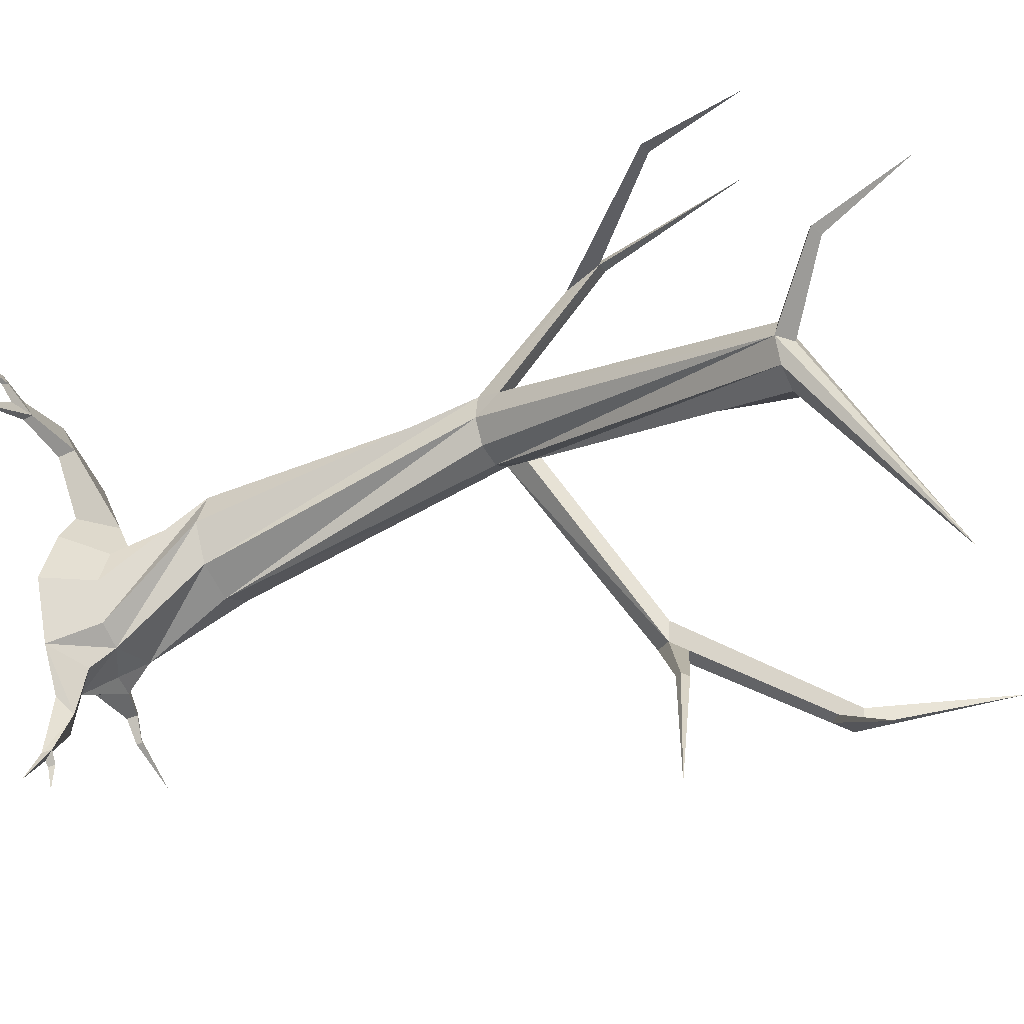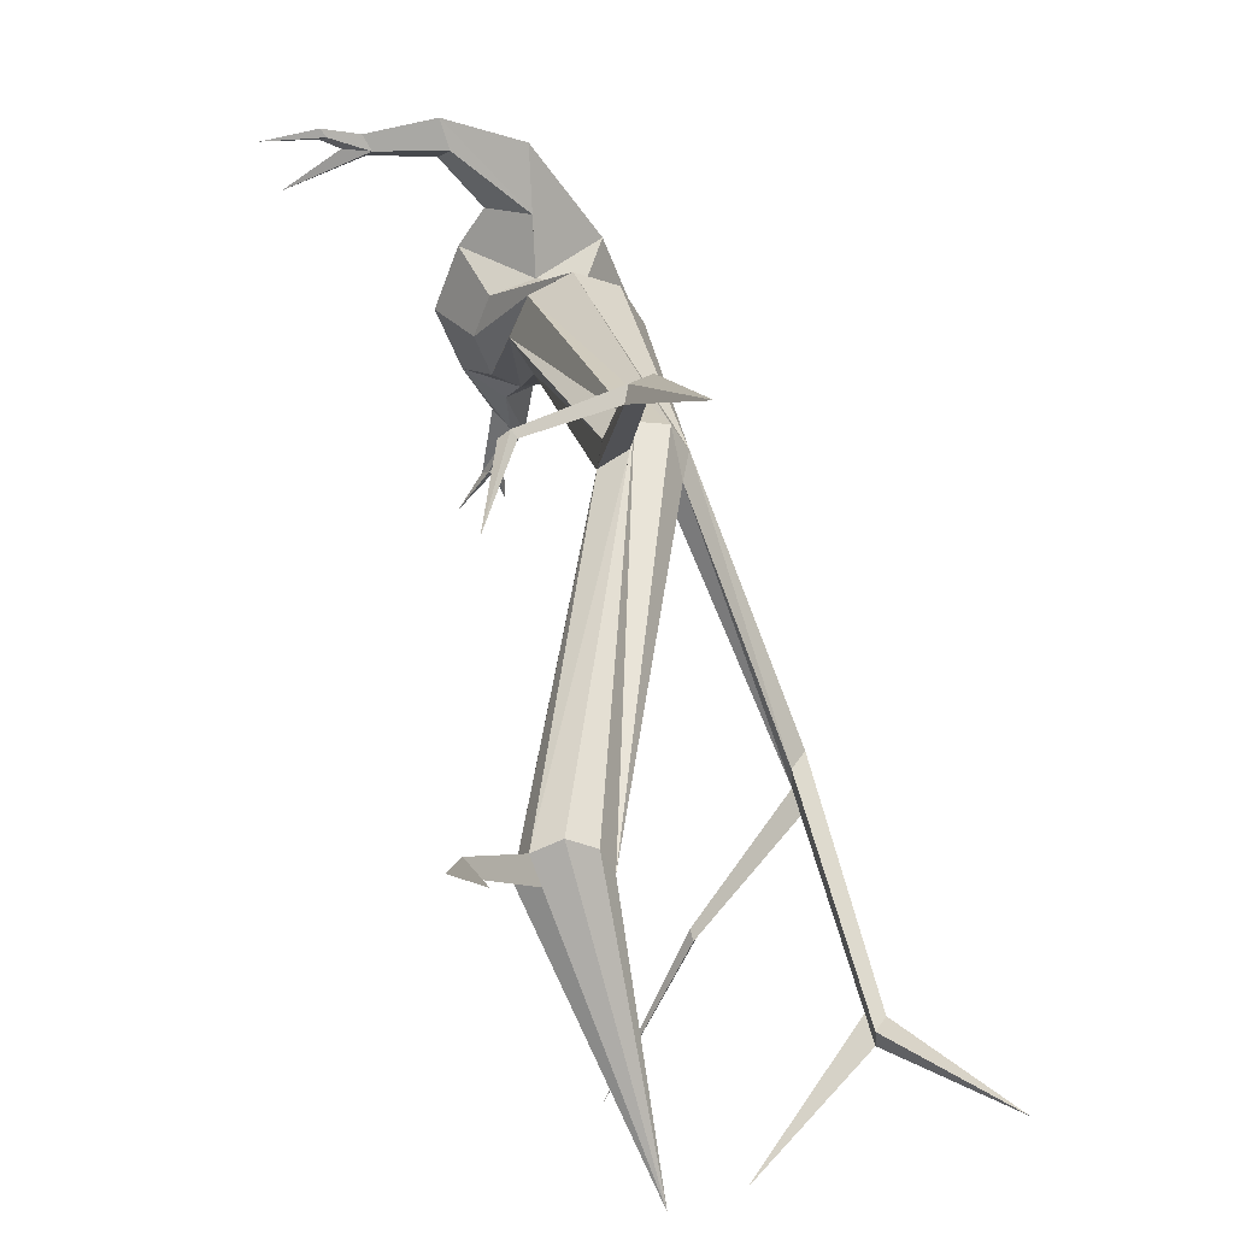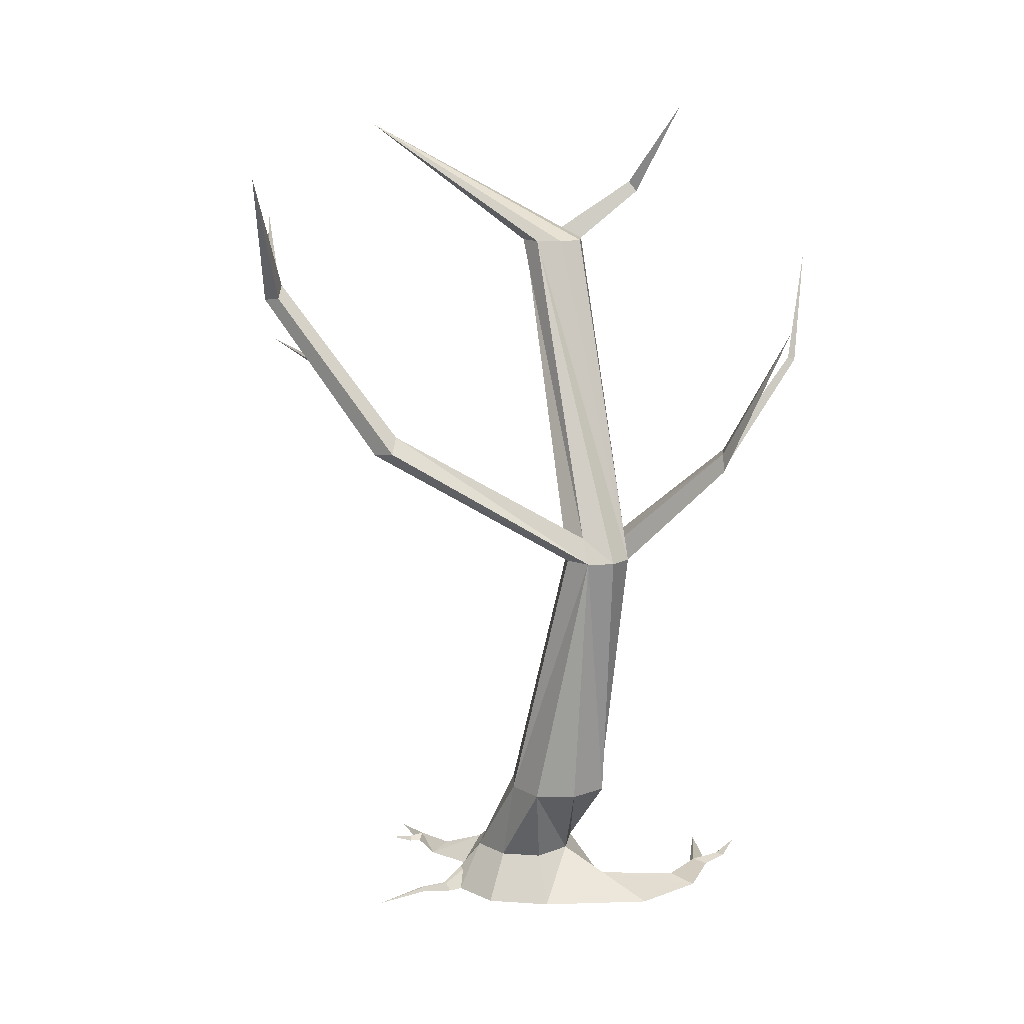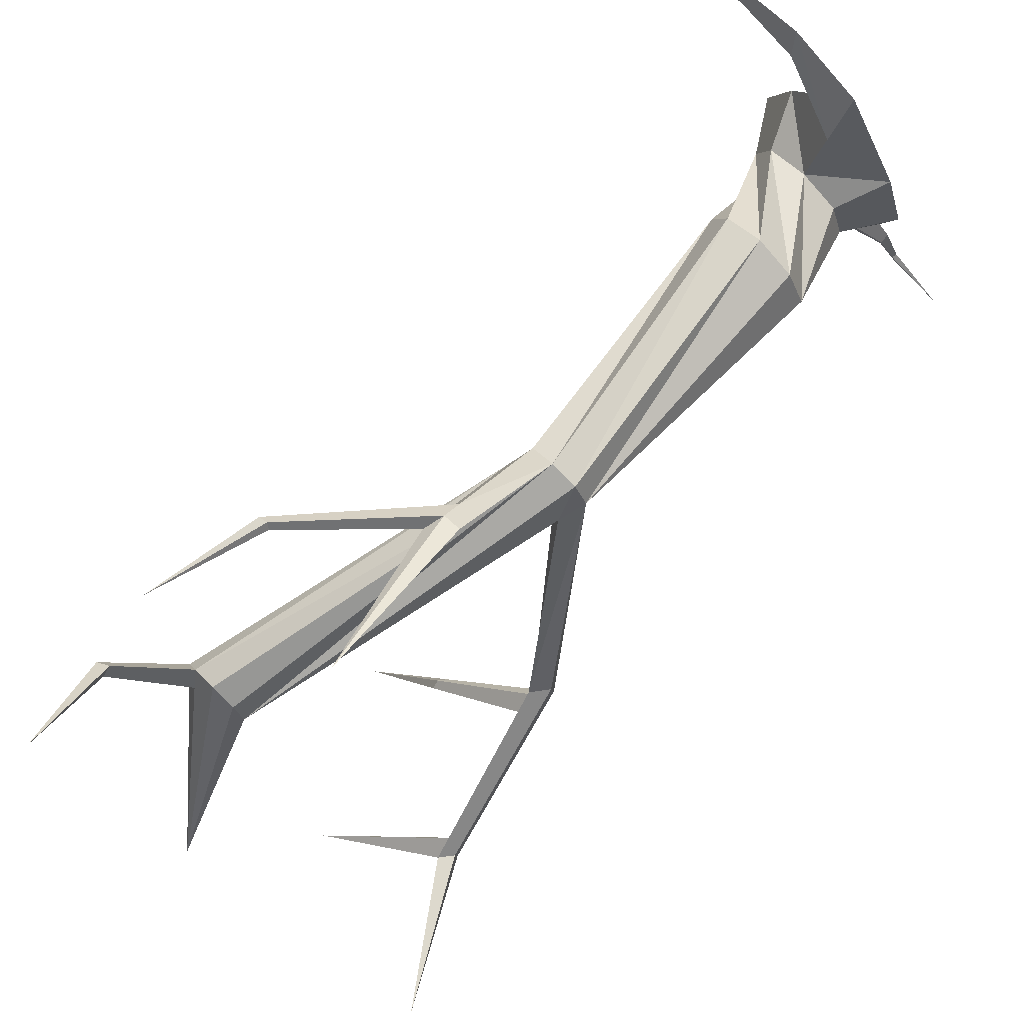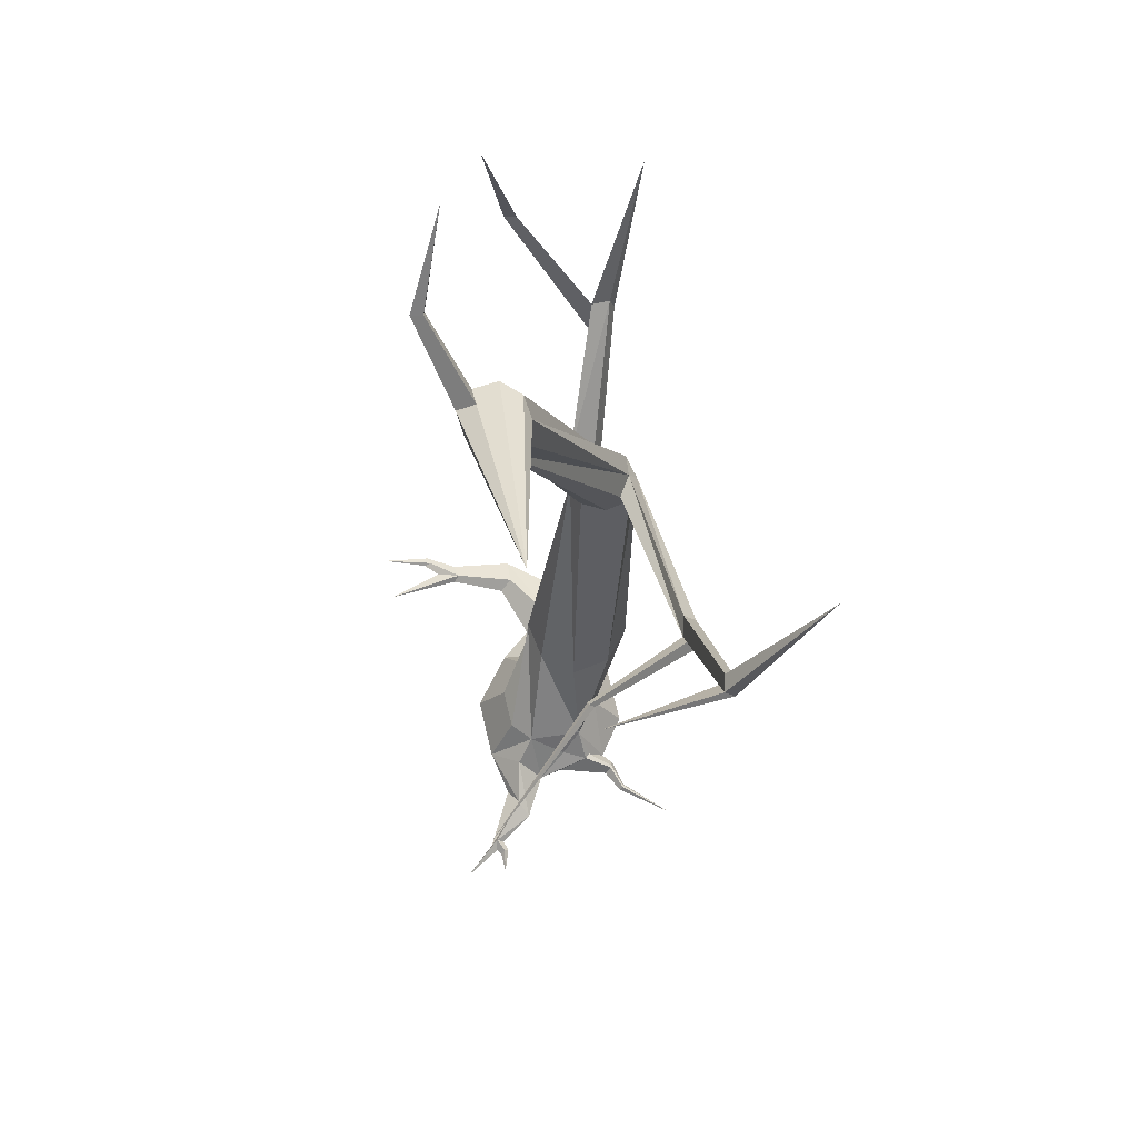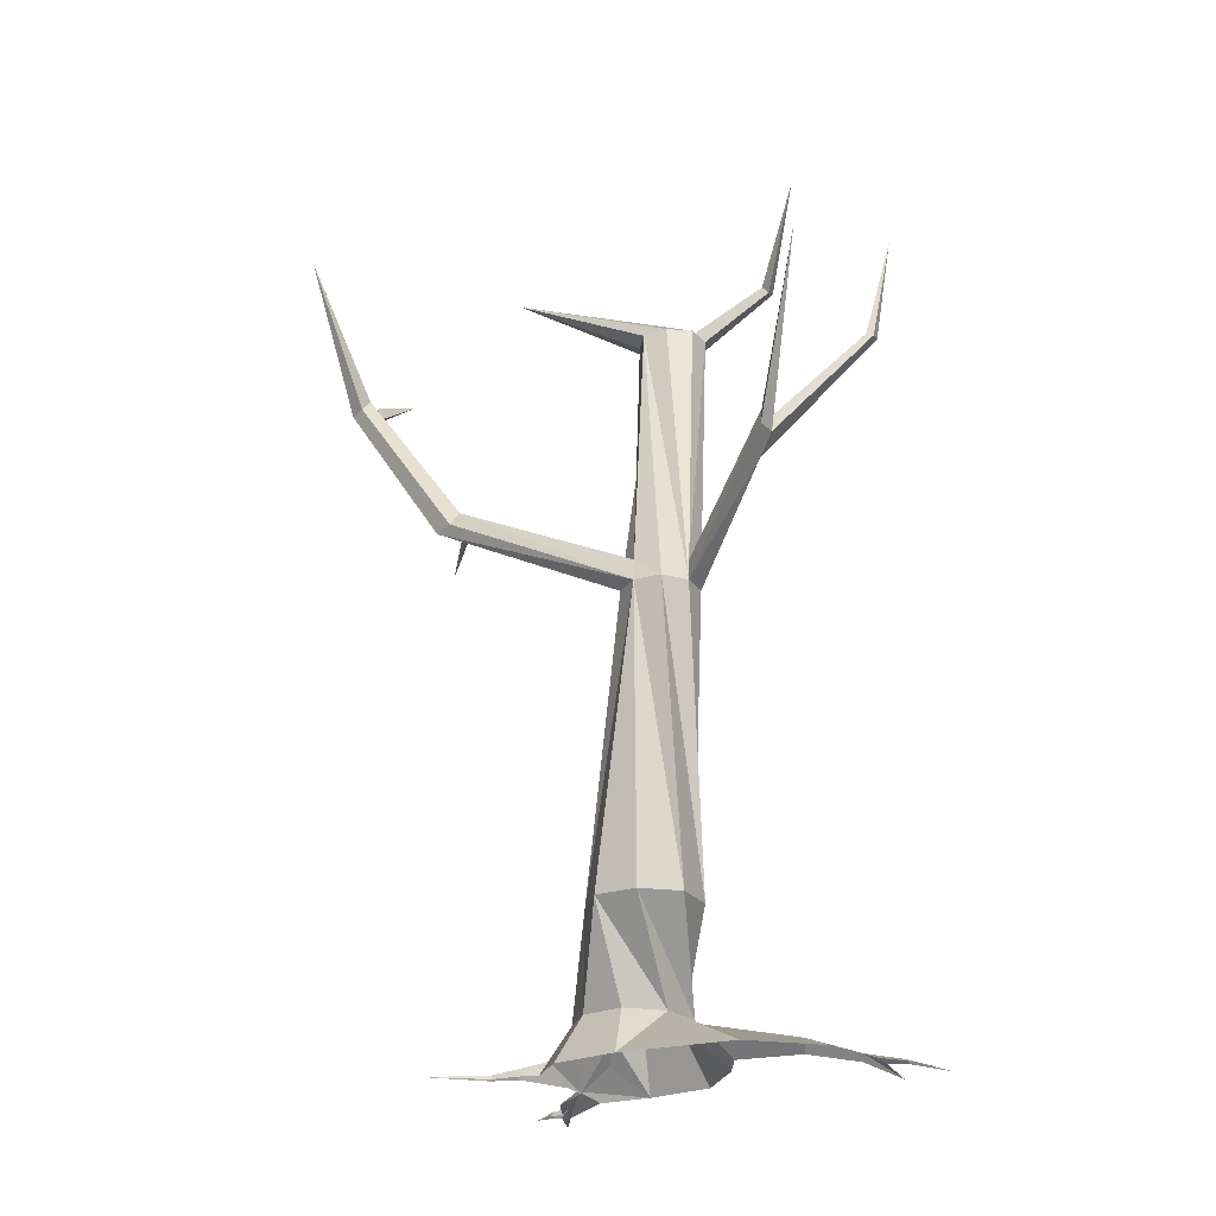
<metadata>
{"format":"obj","ext":"obj","renderer":"f3d","projection":"perspective","resolution":1024,"background":"white","views":[{"elev":-36.1,"azim":117.5,"up":"+Z"},{"elev":37.1,"azim":173.6,"up":"+Z"},{"elev":13.2,"azim":-61.2,"up":"+Y"},{"elev":78.8,"azim":-135.2,"up":"+Z"},{"elev":66.8,"azim":-173.5,"up":"+Y"},{"elev":-23.9,"azim":-34.1,"up":"+Y"}]}
</metadata>
<code>
o Plane
v 0.2581 -0.000473 -0.2727
v -0.7133 -0.000473 -0.4829
v 0.2581 -0.000473 0.2878
v -0.3024 -0.000473 0.2878
v 0.3588 -0.000473 0.007558
v -0.0221 -0.000318 -0.3733
v -0.4031 -0.000473 0.007558
v -0.02215 -0.000473 0.719
v 0.1569 0.2142 -0.1715
v -0.2012 0.2142 -0.1715
v 0.1569 0.2142 0.1866
v -0.2012 0.2142 0.1866
v 0.2212 0.2142 0.007558
v 0.04448 0.2142 -0.2358
v -0.2655 0.2142 0.007558
v -0.02215 0.2142 0.2509
v 0.1139 0.6219 0.2496
v -0.1515 0.6219 0.009322
v -0.1264 0.6219 0.5151
v -0.3918 0.6219 0.2748
v 0.04149 0.6219 0.4255
v 0.0244 0.6219 0.08178
v -0.3193 0.6219 0.09887
v -0.3023 0.6219 0.4426
v -0.09815 1.884 0.6203
v -0.1414 1.884 0.3899
v -0.3285 1.884 0.6635
v -0.3718 1.884 0.4331
v -0.2056 1.884 0.6833
v -0.07836 1.884 0.4973
v -0.2643 1.884 0.3701
v -0.3916 1.884 0.5561
v 0.183 3.405 0.2055
v 0.344 3.405 0.04903
v 0.02648 3.405 0.04448
v 0.1875 3.405 -0.112
v 0.07579 3.405 0.1531
v 0.2916 3.405 0.1562
v 0.2947 3.405 -0.0596
v 0.07888 3.405 -0.0627
v -0.07008 3.969 -0.86
v -0.858 3.221 -0.9022
v -0.8633 3.212 -0.9773
v -0.9042 3.162 -0.8918
v -0.9096 3.153 -0.9669
v -1.251 3.77 -0.7792
v -0.6749 2.48 -0.3678
v -0.6817 2.469 -0.4631
v -0.7336 2.405 -0.3546
v -0.7404 2.394 -0.4499
v -0.3552 2.001 0.5082
v -0.3273 2.004 0.3898
v 0.1047 -0.000473 -0.9052
v 0.09778 0.1223 -0.3408
v 0.1441 -0.000473 -0.4733
v 0.01787 -0.000473 -0.5944
v 0.07589 0.05313 -0.5386
v 0.1923 -0.000473 -0.776
v 0.1333 -0.000473 -0.7496
v 0.1667 0.03213 -0.7531
v 0.1384 -0.000473 -0.816
v 0.1029 -0.000473 -0.7922
v 0.1214 0.02153 -0.8004
v 0.1213 0.02152 -0.8004
v -0.129 0.1069 -0.2542
v -0.2483 0.08144 -0.264
v -0.2668 0.07508 -0.2371
v -0.3344 -0.000473 -0.2117
v -0.1194 -0.000422 -0.3174
v -0.3606 -0.000455 -0.3085
v -0.3861 0.03529 -0.2863
v -0.3889 0.03428 -0.273
v -0.3884 -0.000473 -0.243
v -0.4478 -0.000464 -0.3929
v -0.4615 0.01784 -0.3822
v -0.4585 0.01835 -0.3692
v -0.4627 -0.000473 -0.3599
v 0.1619 -0.000473 -0.7986
v 0.2949 -0.000473 -0.9545
v 0.3126 -0.000473 0.845
v 0.1534 -0.000473 0.4488
v -0.02215 0.1127 0.4722
v 0.3235 -0.000473 0.6775
v 0.9211 -0.000473 0.57
v 0.2792 0.04816 0.7293
v 0.5702 0.02611 0.732
v 0.6042 -0.000473 0.7924
v 0.5897 -0.000473 0.7032
v 0.6849 -0.000473 0.7358
v 0.9894 -0.000473 0.7843
v 0.7597 -0.000473 0.826
v 0.7369 0.01322 0.7938
v 0.7666 -0.000473 0.7798
v -0.8907 3.068 -0.9092
v -0.8406 3.119 -0.9129
v -0.3955 3.505 -1.294
v -0.3096 2.676 -0.8851
v -0.7014 2.549 -0.5189
v -0.7581 2.473 -0.5039
v -0.3352 2.643 -0.8794
v -0.3182 2.711 -0.9095
v -0.343 2.678 -0.903
v 0.006682 2.802 -1.571
v -0.06762 2.003 0.5839
v -0.1776 1.993 0.6489
v -0.1276 2.38 1.157
v -0.2074 2.38 1.189
v -0.1049 2.468 1.139
v -0.1866 2.461 1.171
v -0.2927 3.087 1.543
v 0.4065 3.367 1.319
v 0.3176 2.872 1.314
v -0.1228 2.3 1.071
v 0.2775 2.868 1.341
v 0.2578 2.88 1.315
v 0.258 3.457 0.06168
v 0.4515 4.062 0.6208
v 0.5582 3.661 0.3281
v 0.4986 3.681 0.324
v 0.5035 3.634 0.365
f 8 82 16
f 56 57 60
f 3 5 13
f 88 86 85
f 4 7 15
f 1 5 13
f 10 15 23
f 14 22 17
f 9 13 21
f 16 24 20
f 15 23 20
f 10 14 22
f 11 16 24
f 20 24 32
f 17 21 29
f 18 22 30
f 94 45 44
f 105 33 38
f 22 30 25
f 13 21 19
f 51 40 36
f 31 39 34
f 21 29 27
f 36 52 39
f 19 24 32
f 29 37 33
f 36 40 41
f 34 39 41
f 38 116 41
f 35 37 41
f 35 40 41
f 36 39 41
f 41 34 116
f 33 37 41
f 44 45 46
f 43 42 46
f 45 43 46
f 42 44 46
f 48 47 98
f 50 48 97
f 42 47 49
f 47 51 32
f 48 52 51
f 29 37 35
f 48 50 28
f 50 49 32
f 51 40 35
f 12 4 16
f 10 67 68
f 1 54 14
f 11 3 13
f 11 3 16
f 12 4 15
f 76 2 75
f 9 1 13
f 18 10 23
f 9 14 17
f 12 15 20
f 18 10 22
f 26 18 31
f 28 23 18
f 52 51 36
f 26 31 34
f 52 28 31
f 26 30 34
f 25 104 30
f 52 31 39
f 47 48 51
f 52 48 28
f 28 50 32
f 32 51 27
f 51 35 27
f 1 55 57
f 6 14 54
f 58 60 57
f 58 79 60
f 62 59 60 63
f 53 62 63 64
f 61 53 64
f 23 28 32
f 65 6 14
f 2 74 75
f 56 6 54
f 6 65 66
f 67 72 73
f 10 67 66
f 68 7 15
f 72 71 66
f 76 77 73
f 69 66 71
f 72 76 75
f 74 70 71
f 76 2 77
f 78 61 64 63 60
f 79 78 60
f 3 81 82
f 80 8 82
f 83 85 82
f 87 80 85
f 84 89 86
f 88 84 86
f 93 92 86
f 91 87 86
f 93 90 92
f 90 91 92
f 95 94 99
f 48 98 101
f 50 100 102
f 99 102 101
f 94 95 96
f 95 43 96
f 45 94 96
f 43 45 96
f 100 97 103
f 97 101 103
f 102 100 103
f 101 102 103
f 104 108 109
f 29 105 109
f 25 113 108
f 106 113 107
f 114 115 111
f 113 112 115
f 113 106 114
f 106 108 115
f 109 108 110
f 107 109 110
f 108 106 110
f 106 107 110
f 112 114 111
f 115 112 111
f 38 120 118
f 119 120 117
f 116 34 118
f 119 118 117
f 116 38 120
f 118 120 117
f 4 8 16
f 59 56 60
f 83 88 85
f 17 9 21
f 12 16 20
f 19 11 24
f 25 17 29
f 26 18 30
f 49 50 99
f 104 105 38
f 44 49 99
f 99 94 44
f 17 22 25
f 11 13 19
f 19 21 27
f 27 19 32
f 105 29 33
f 33 38 41
f 43 95 42
f 100 50 97
f 44 42 49
f 98 47 42
f 95 98 42
f 49 47 32
f 27 29 35
f 15 10 68
f 9 1 14
f 31 28 18
f 104 38 34
f 54 1 57
f 55 58 57
f 104 34 30
f 20 23 32
f 57 56 54
f 69 6 66
f 68 67 73
f 72 76 73
f 65 10 66
f 67 72 66
f 65 14 10
f 70 69 71
f 71 72 75
f 75 74 71
f 16 3 82
f 85 80 82
f 81 83 82
f 86 87 85
f 89 93 86
f 92 91 86
f 98 95 99
f 97 48 101
f 99 50 102
f 98 99 101
f 105 104 109
f 107 29 109
f 104 25 108
f 113 25 29
f 108 113 115
f 112 113 114
f 113 29 107
f 114 106 115
f 34 38 118
f 119 116 118
f 119 116 120

</code>
